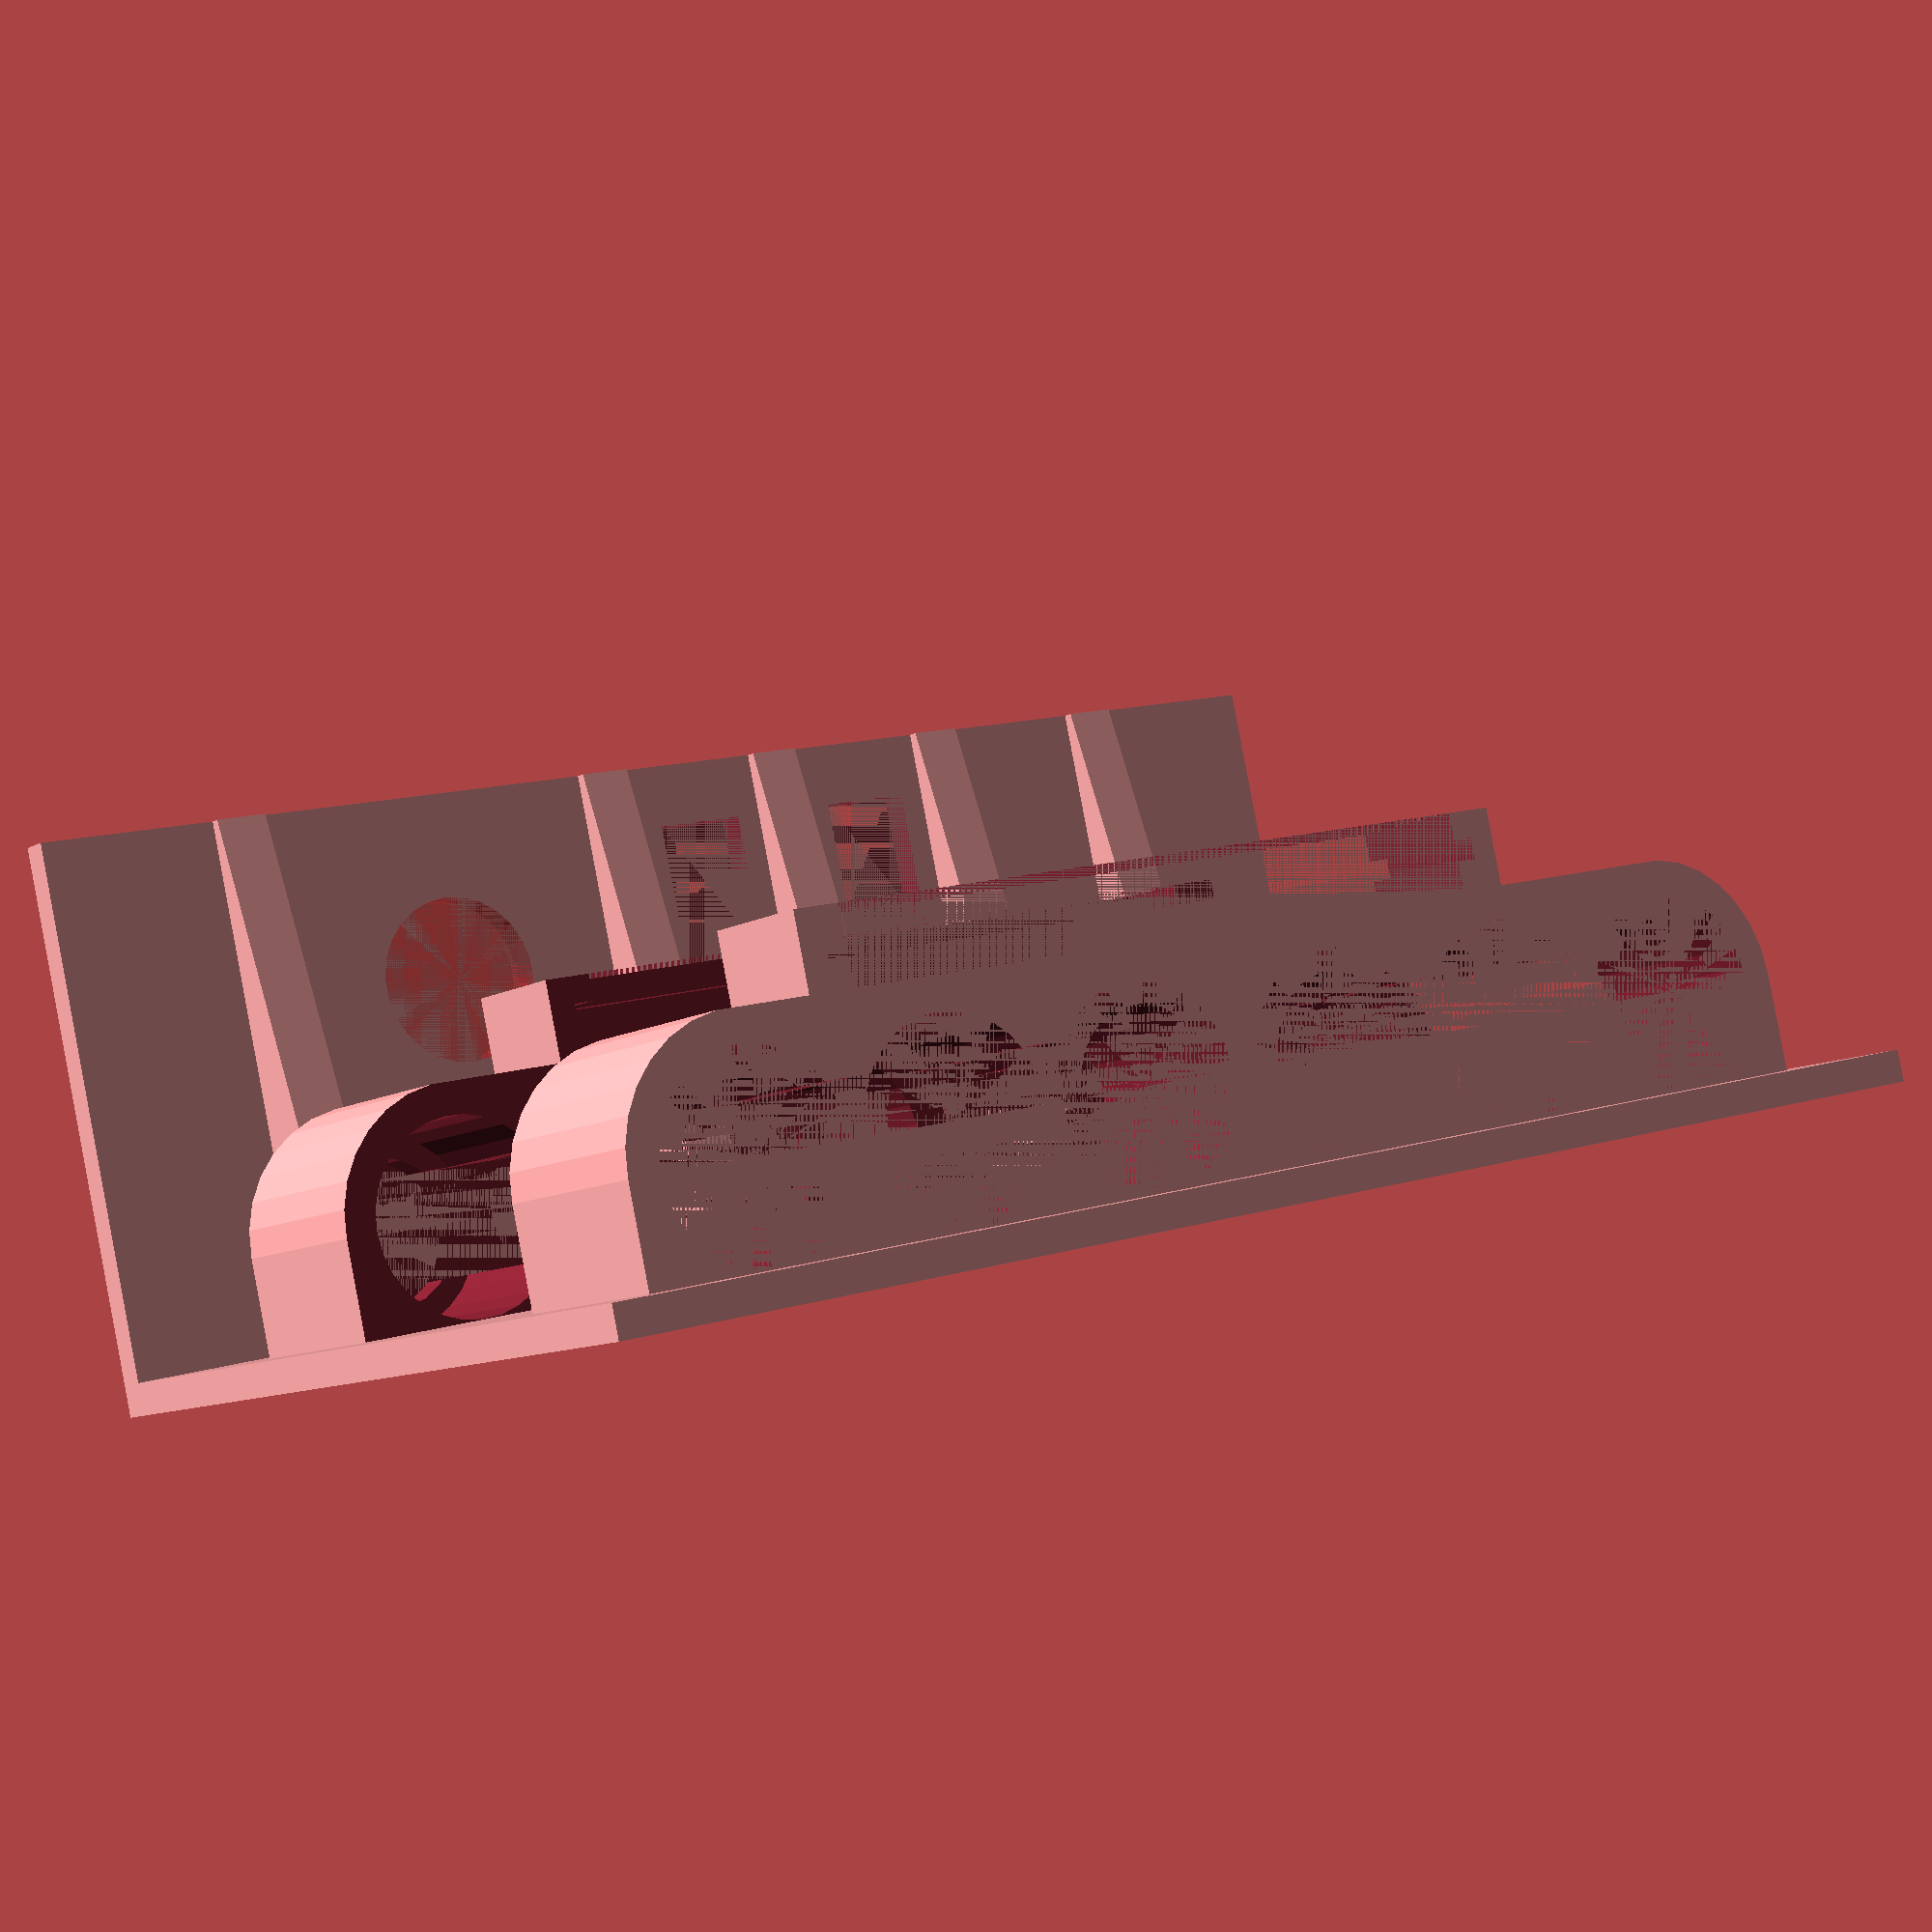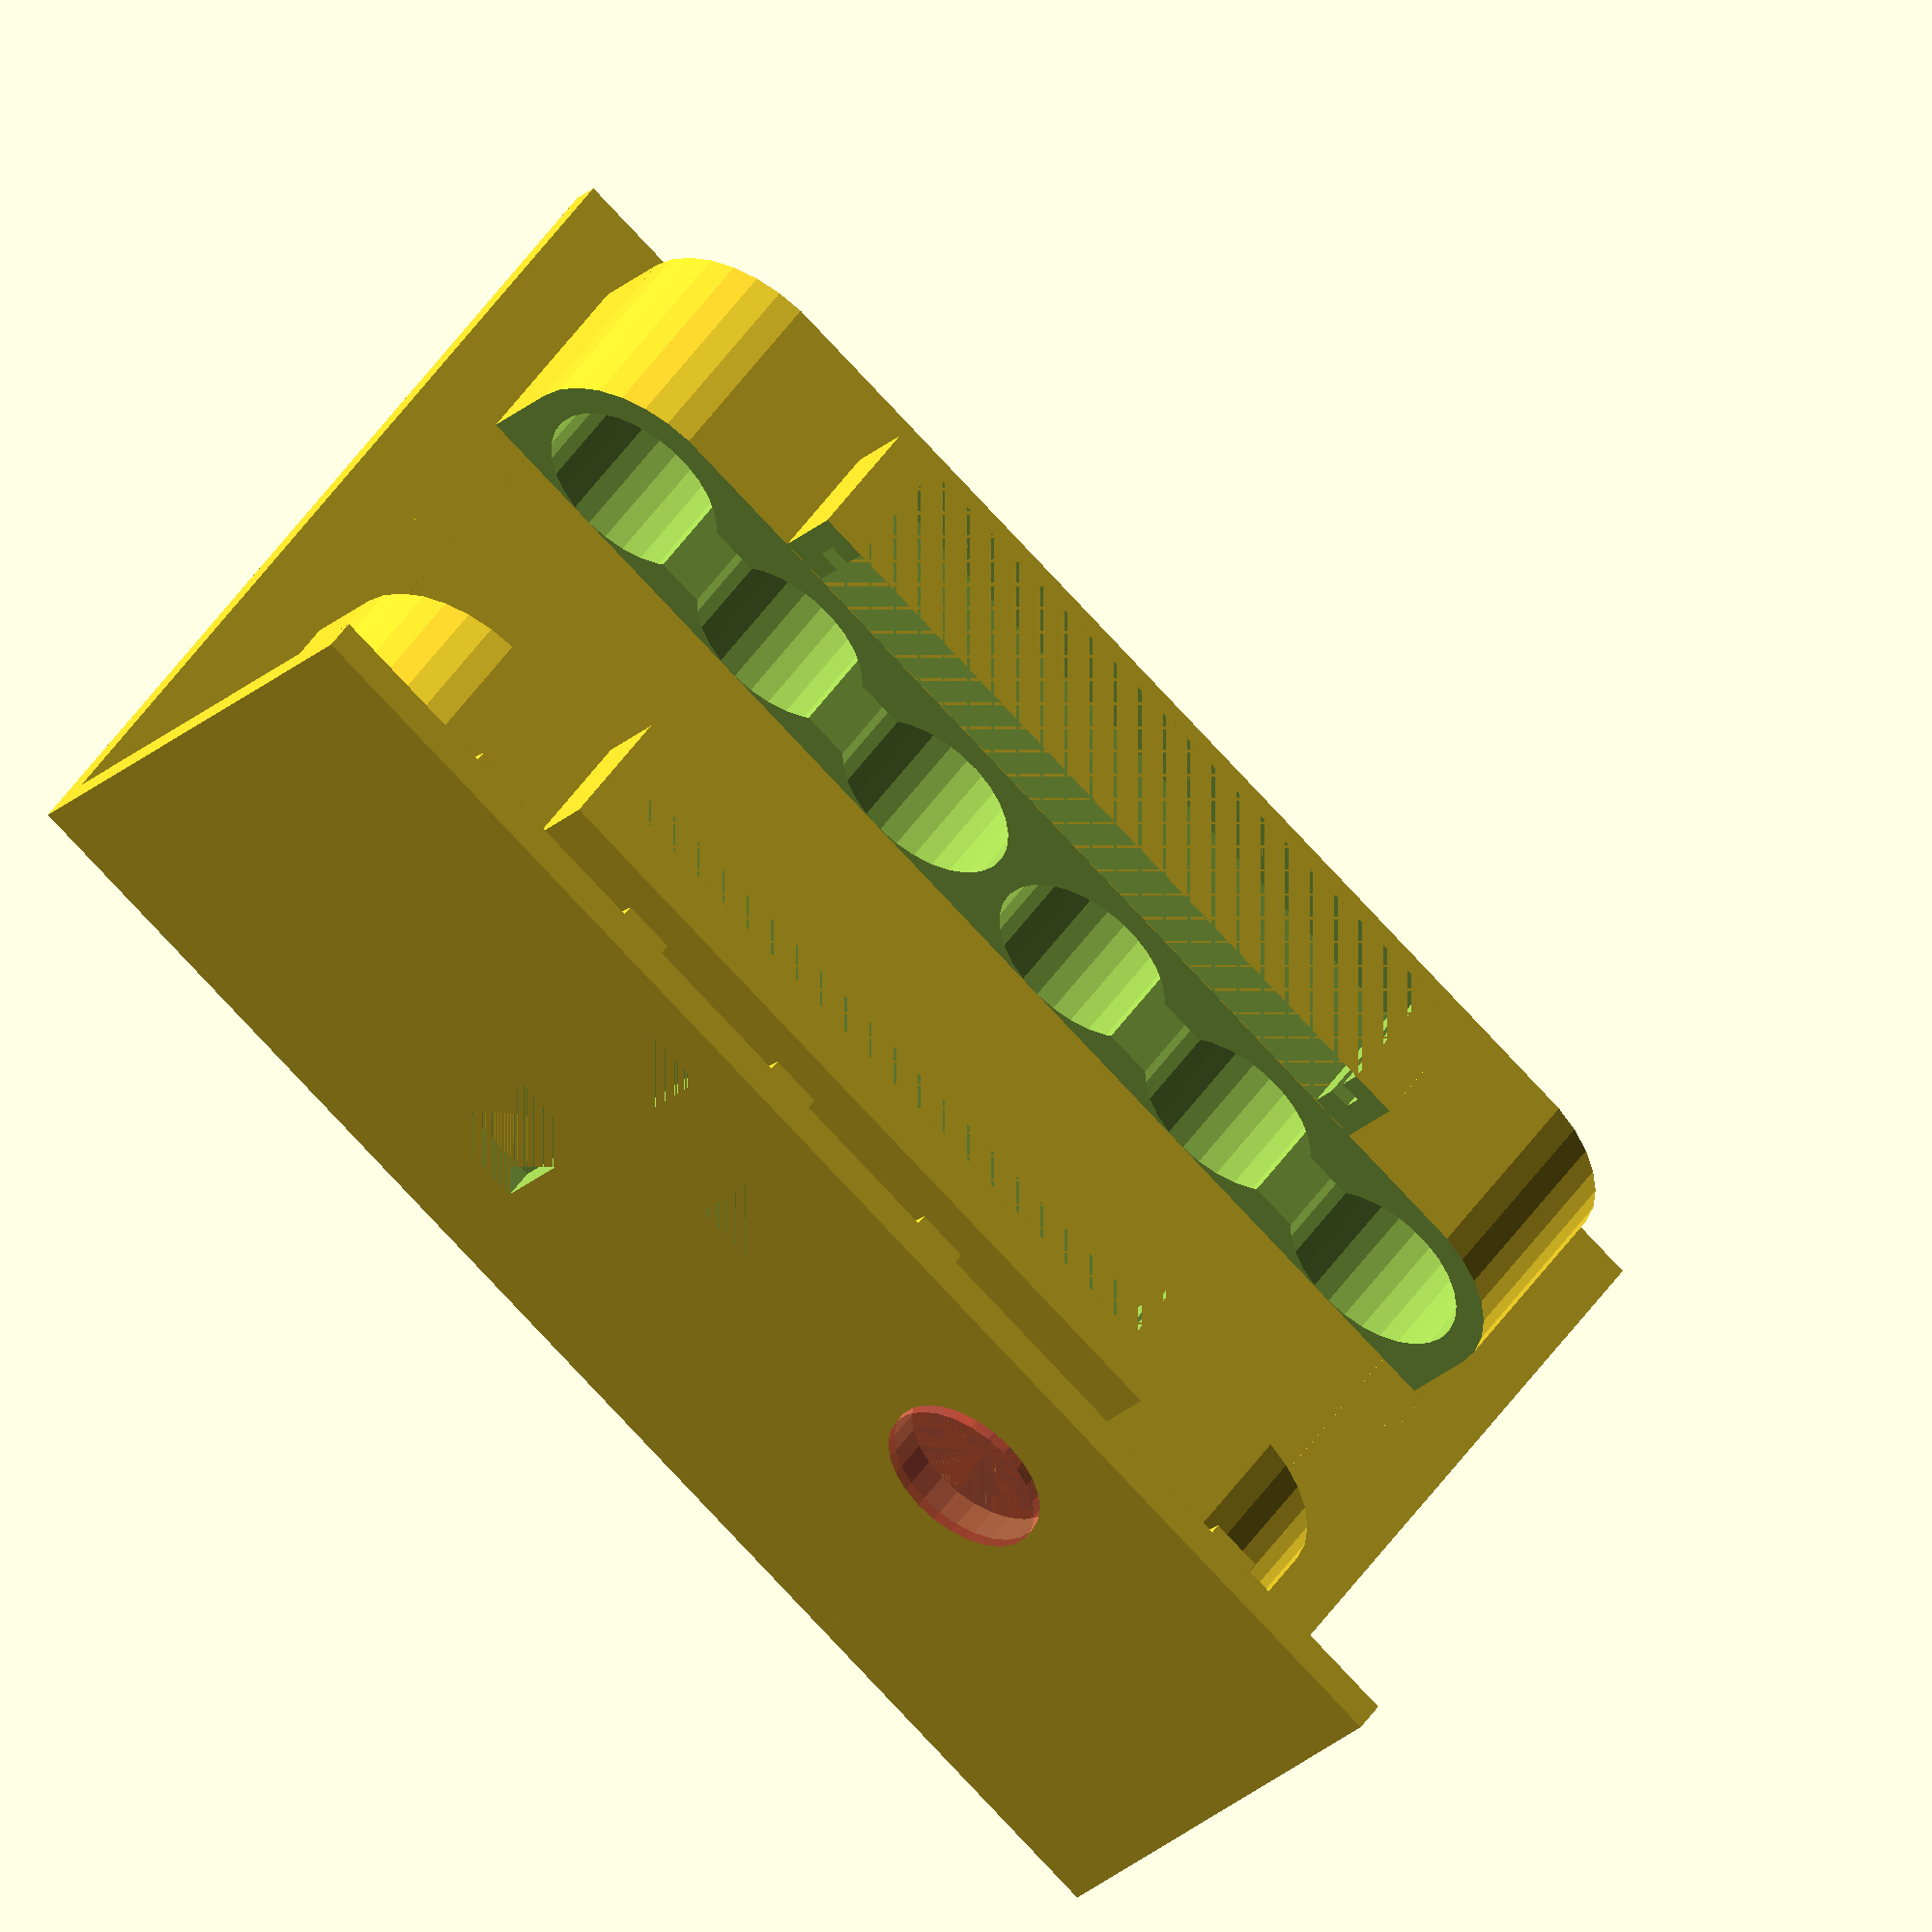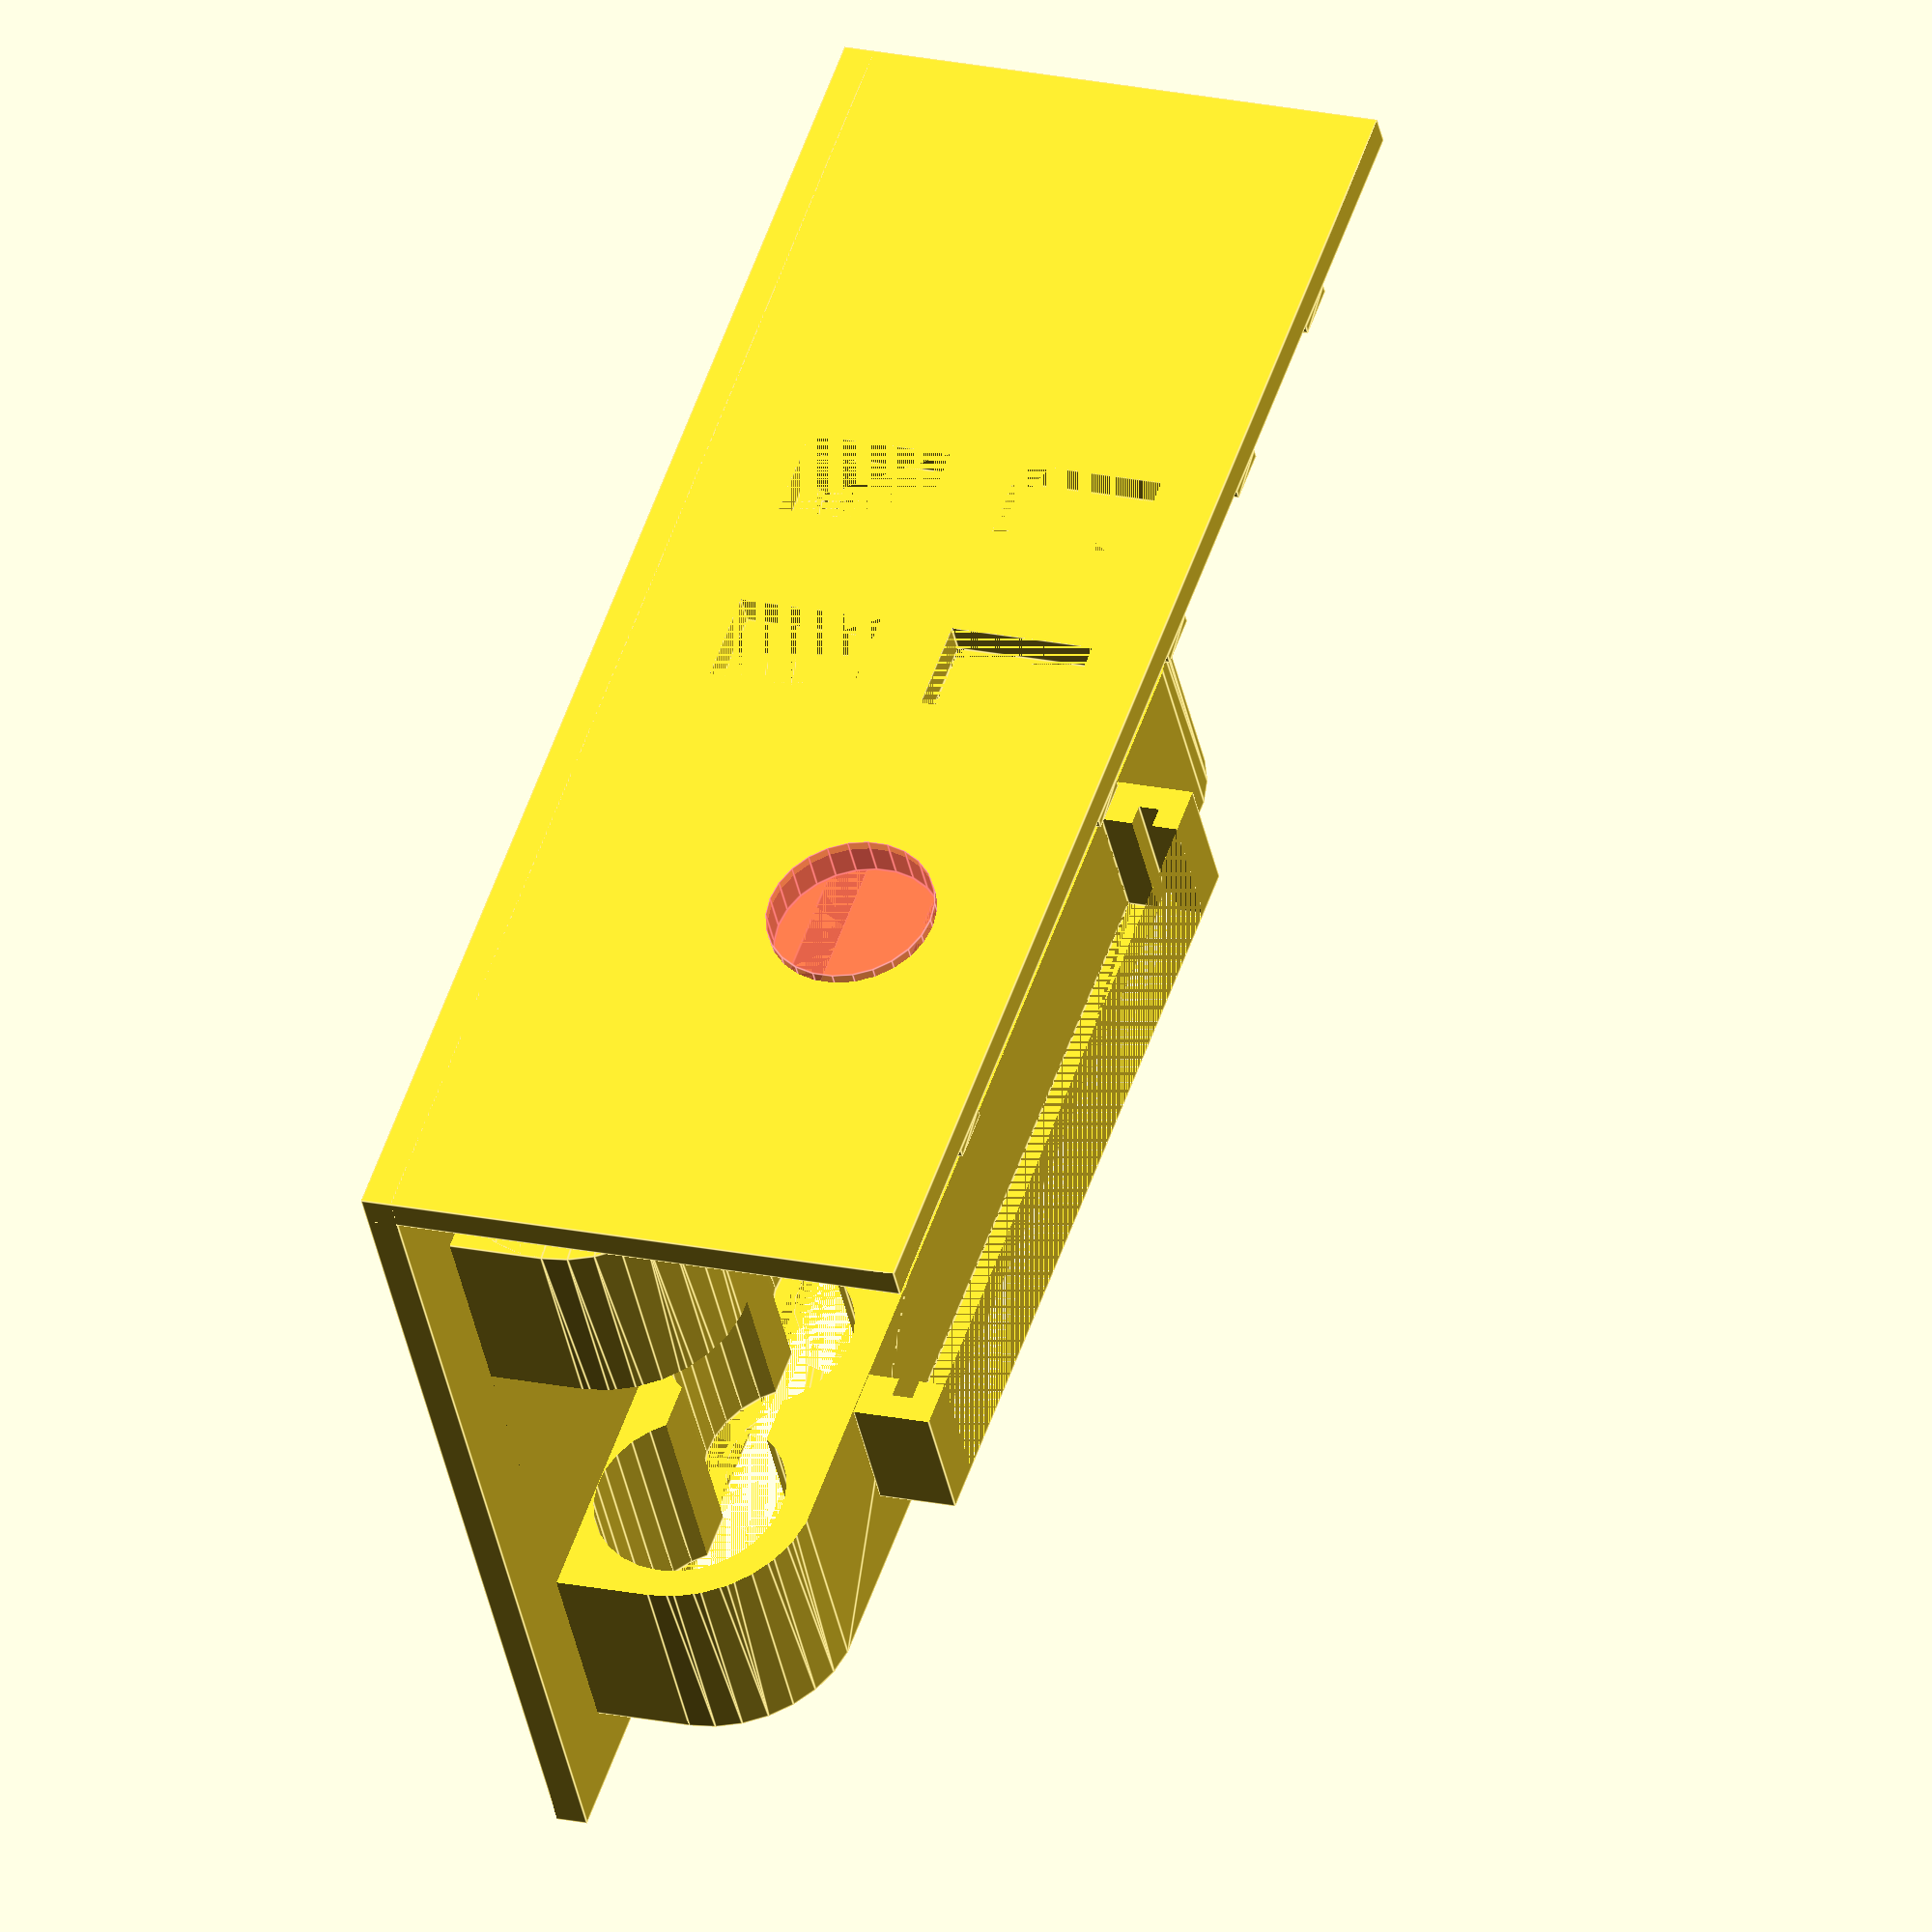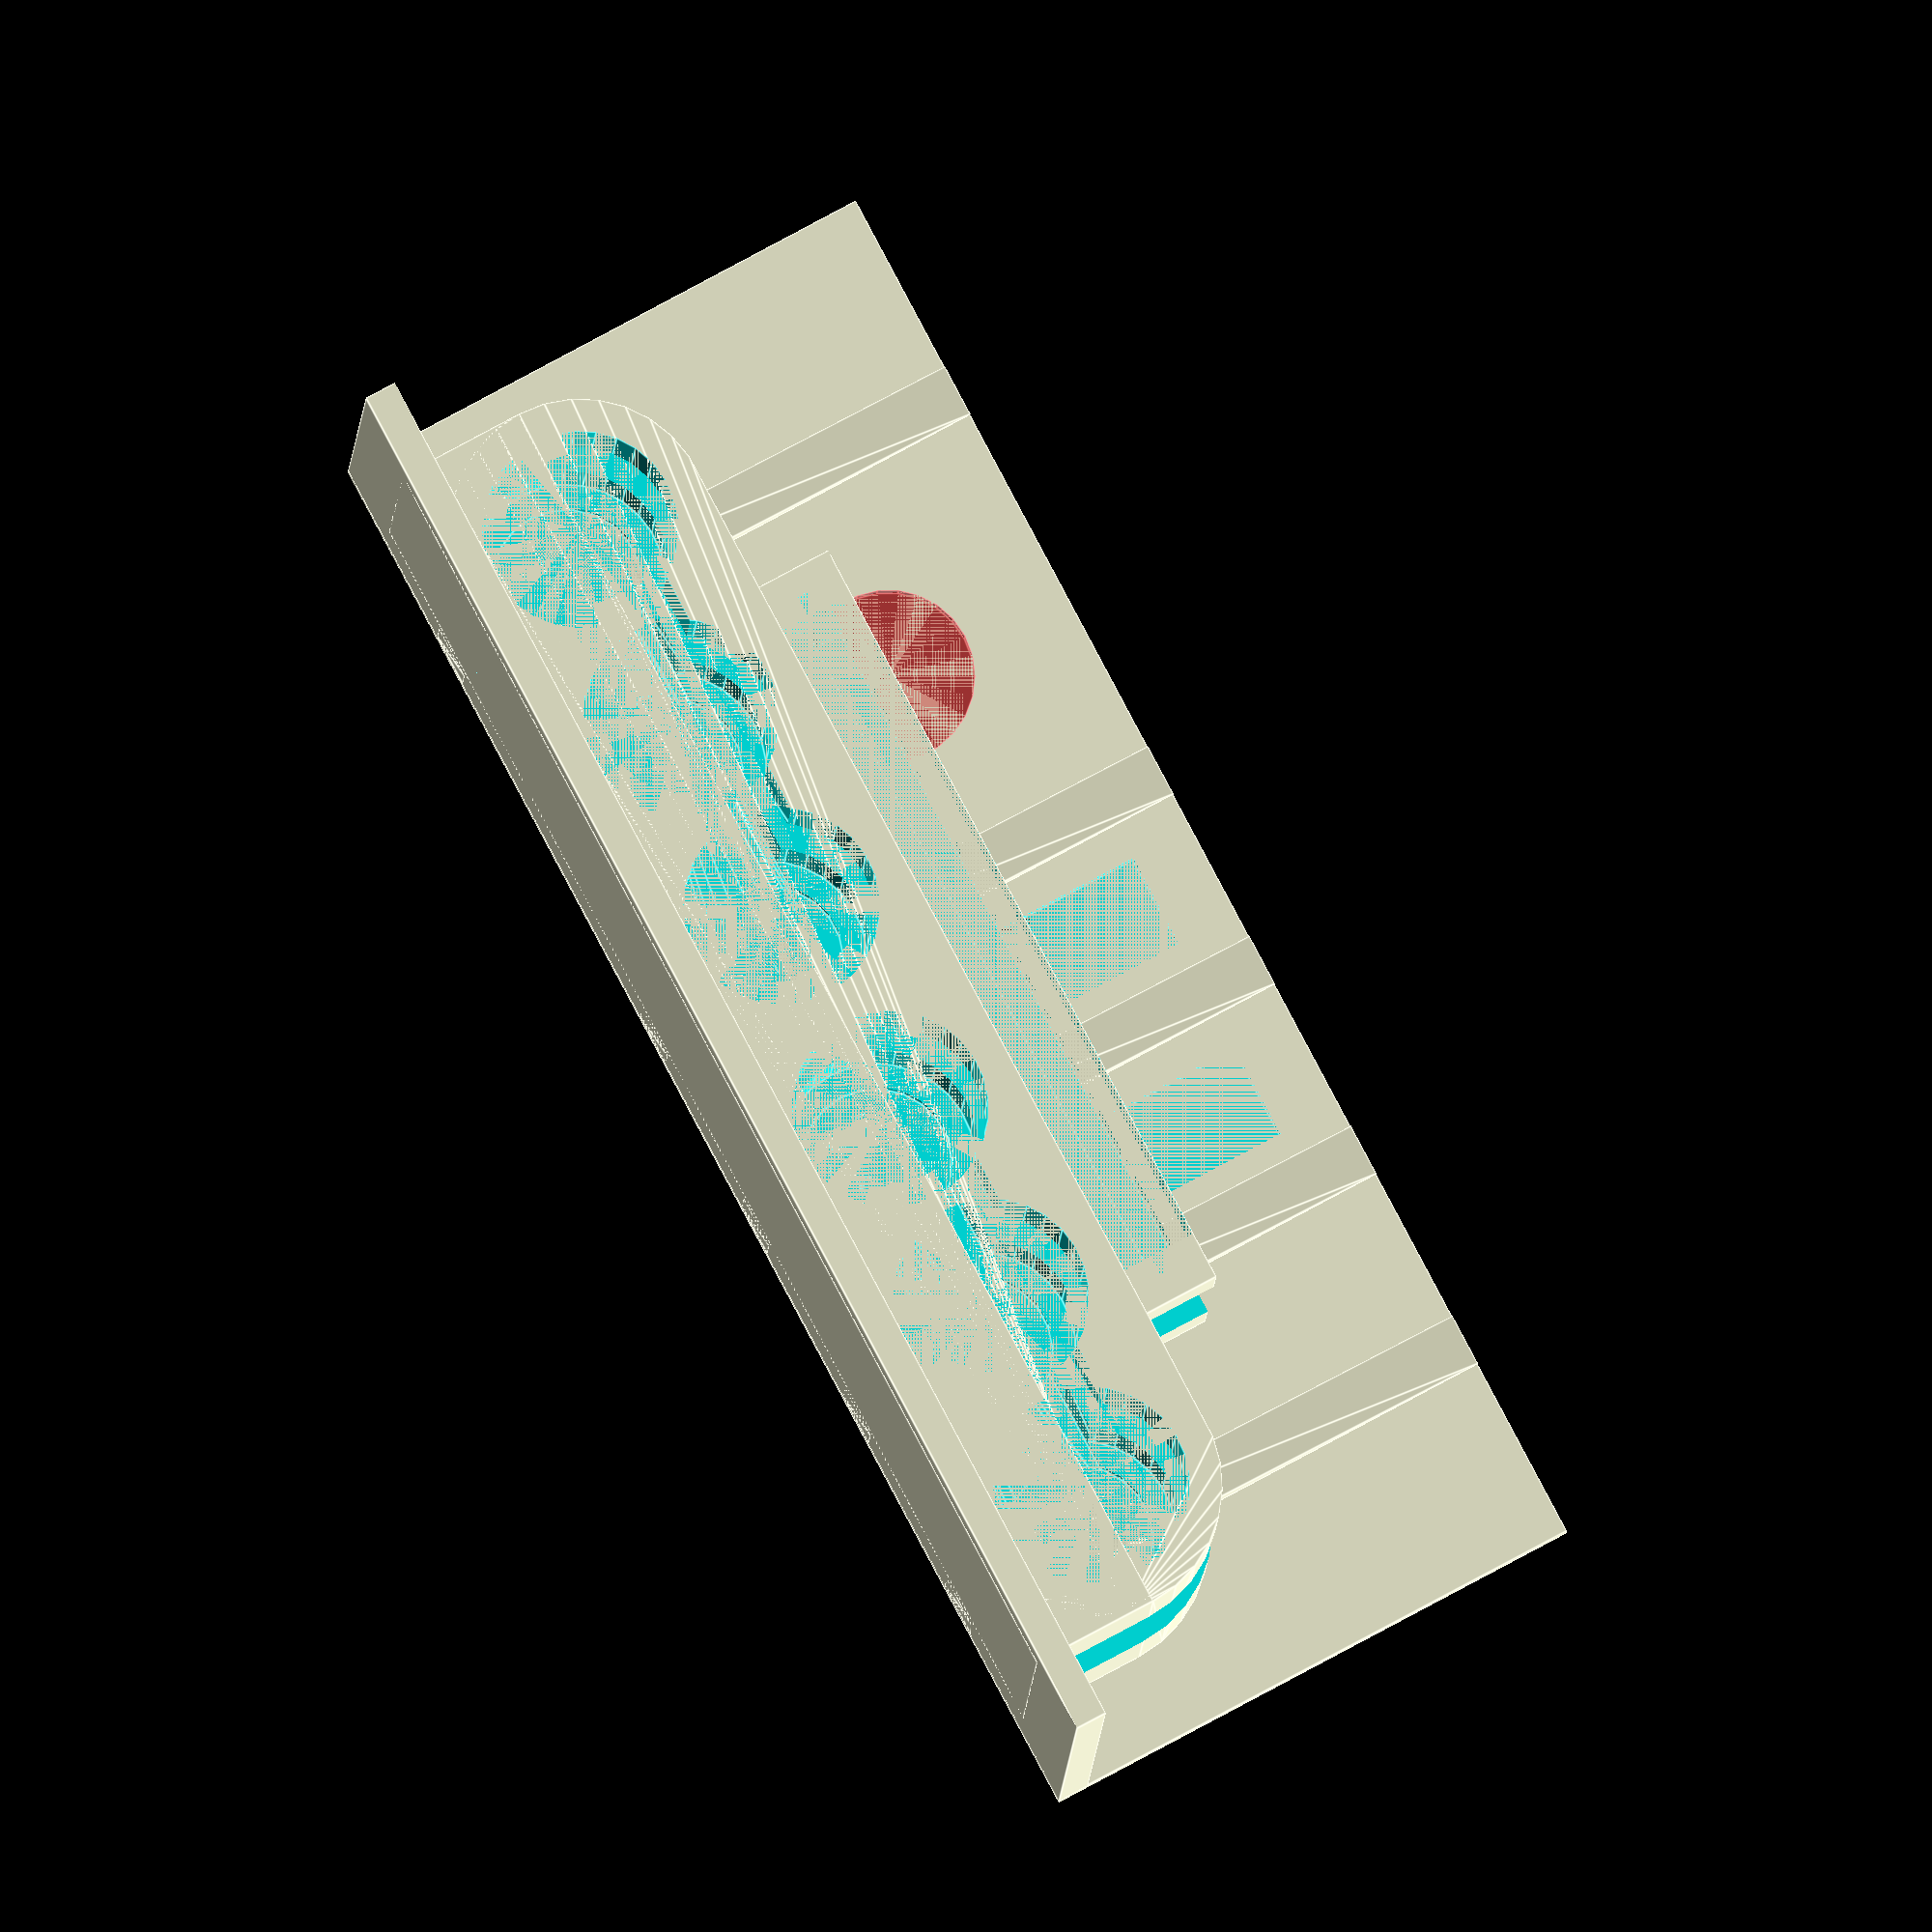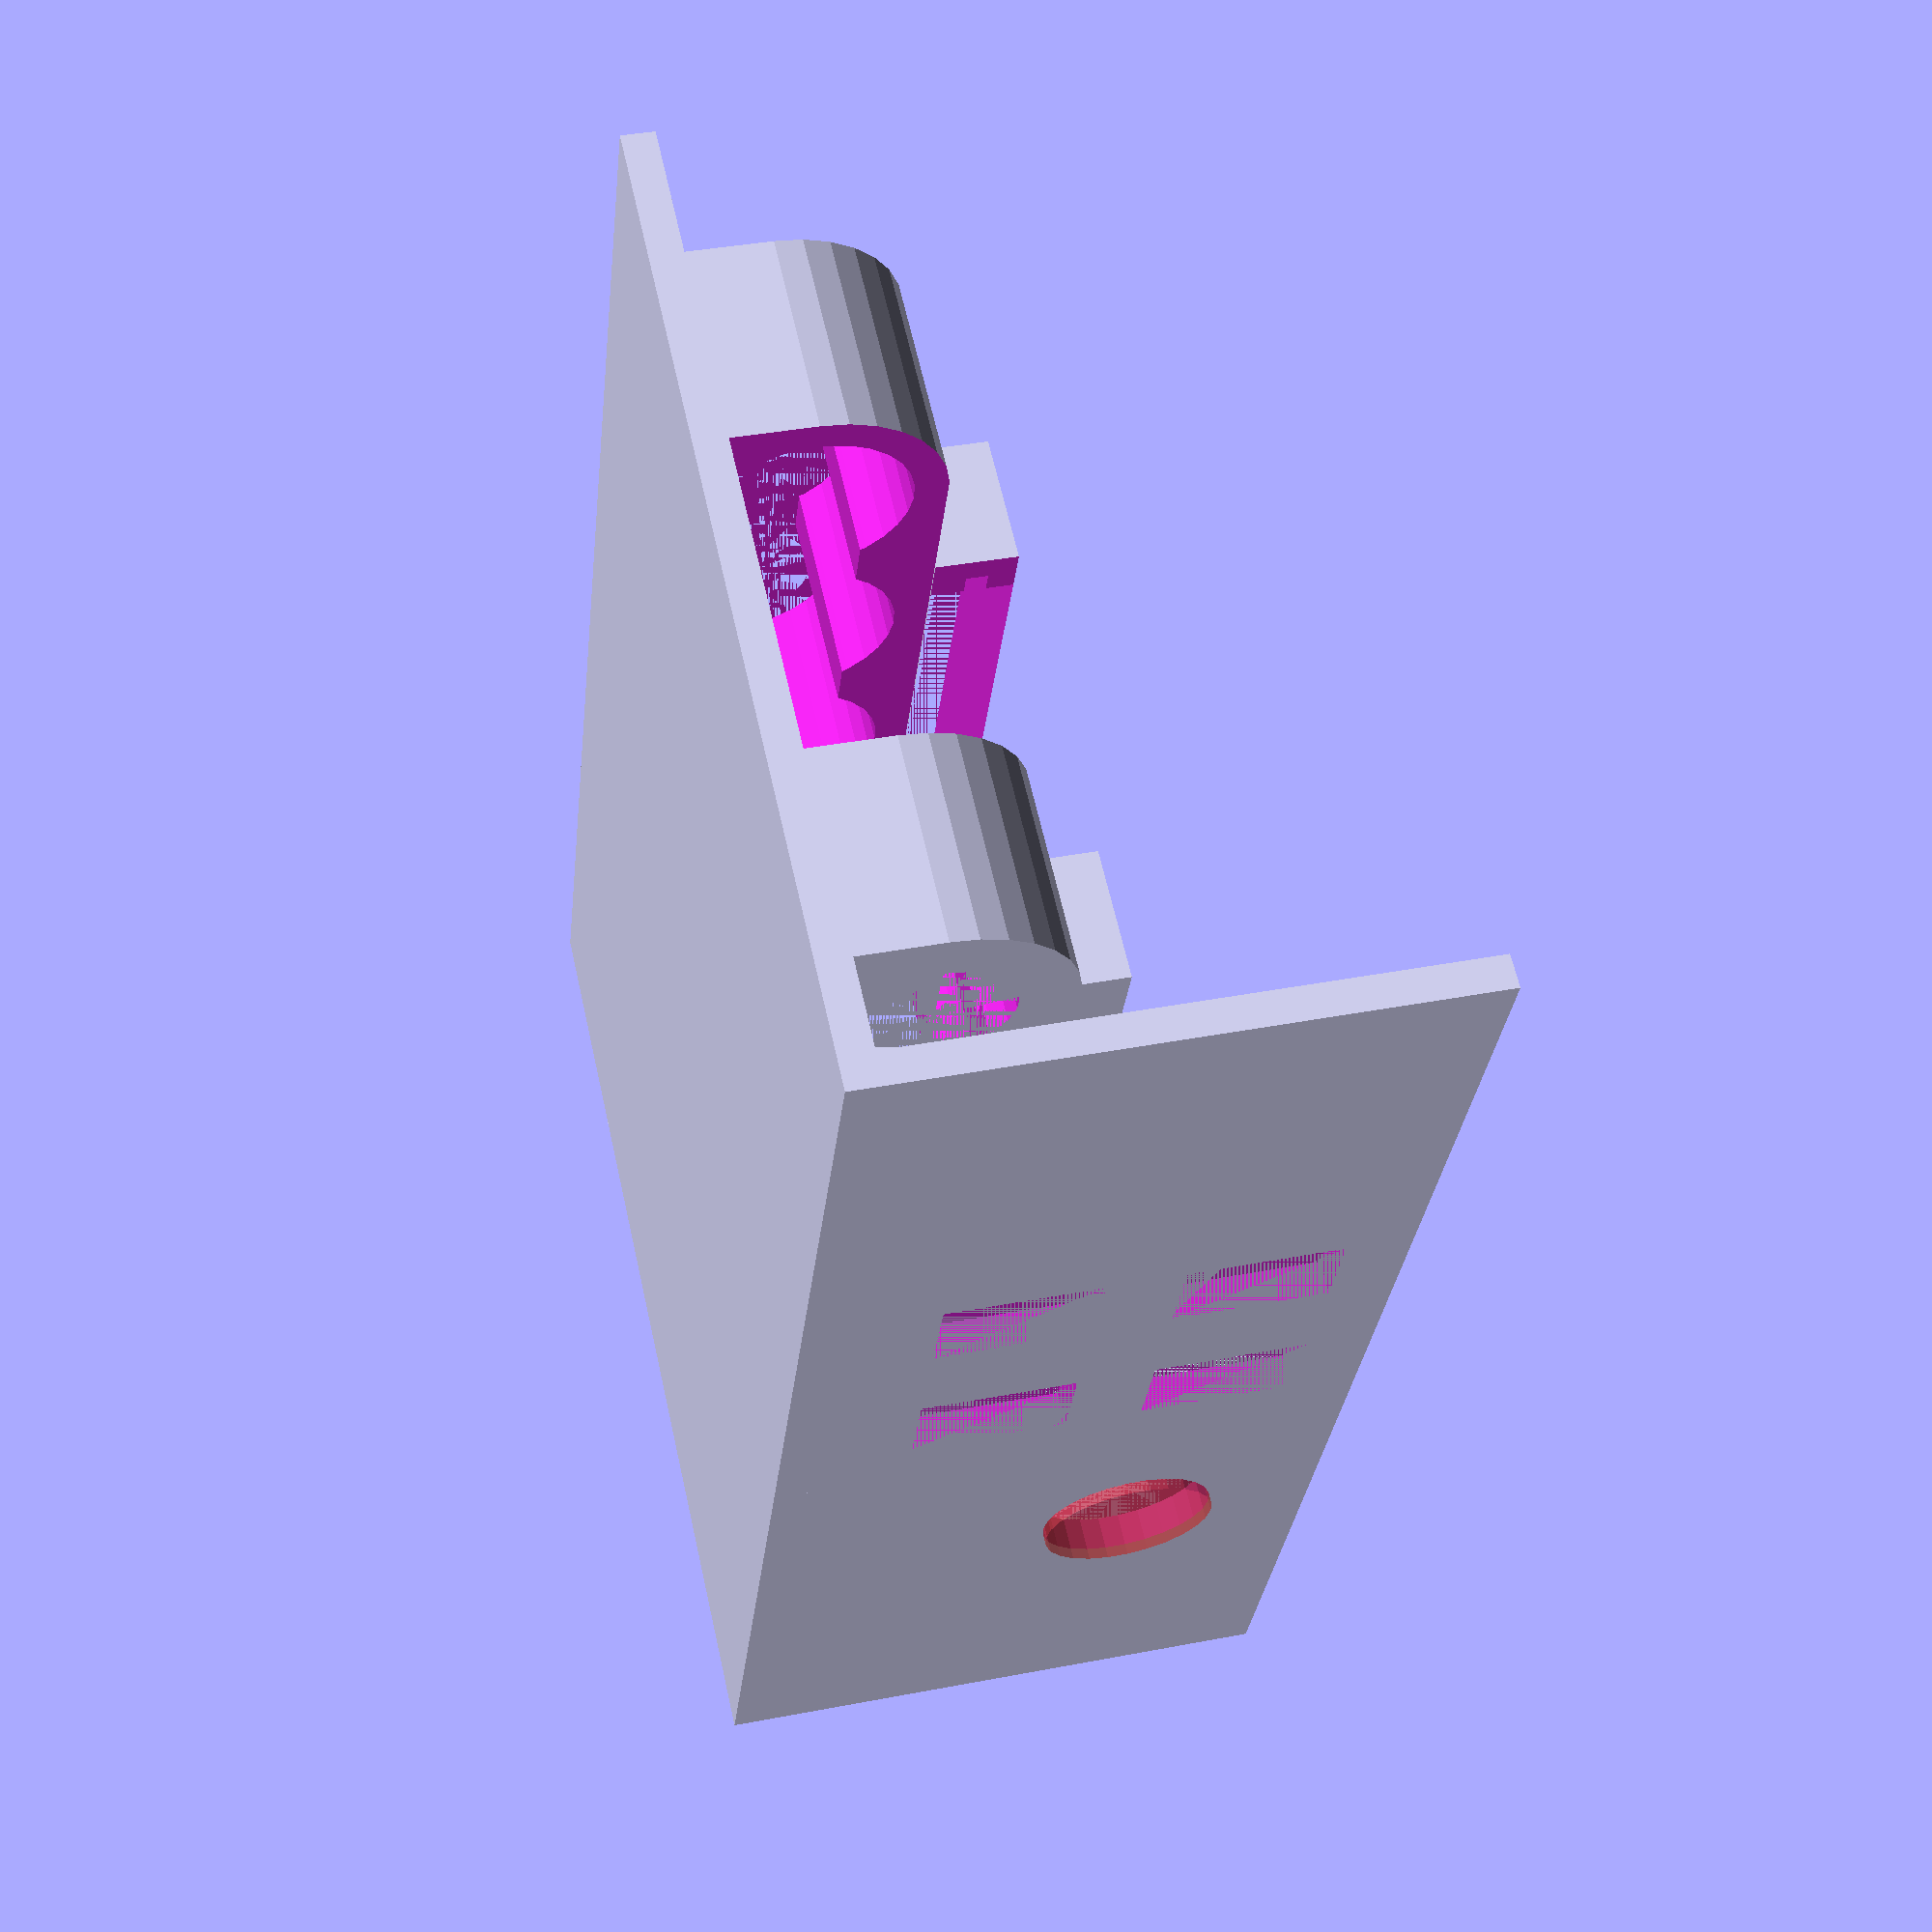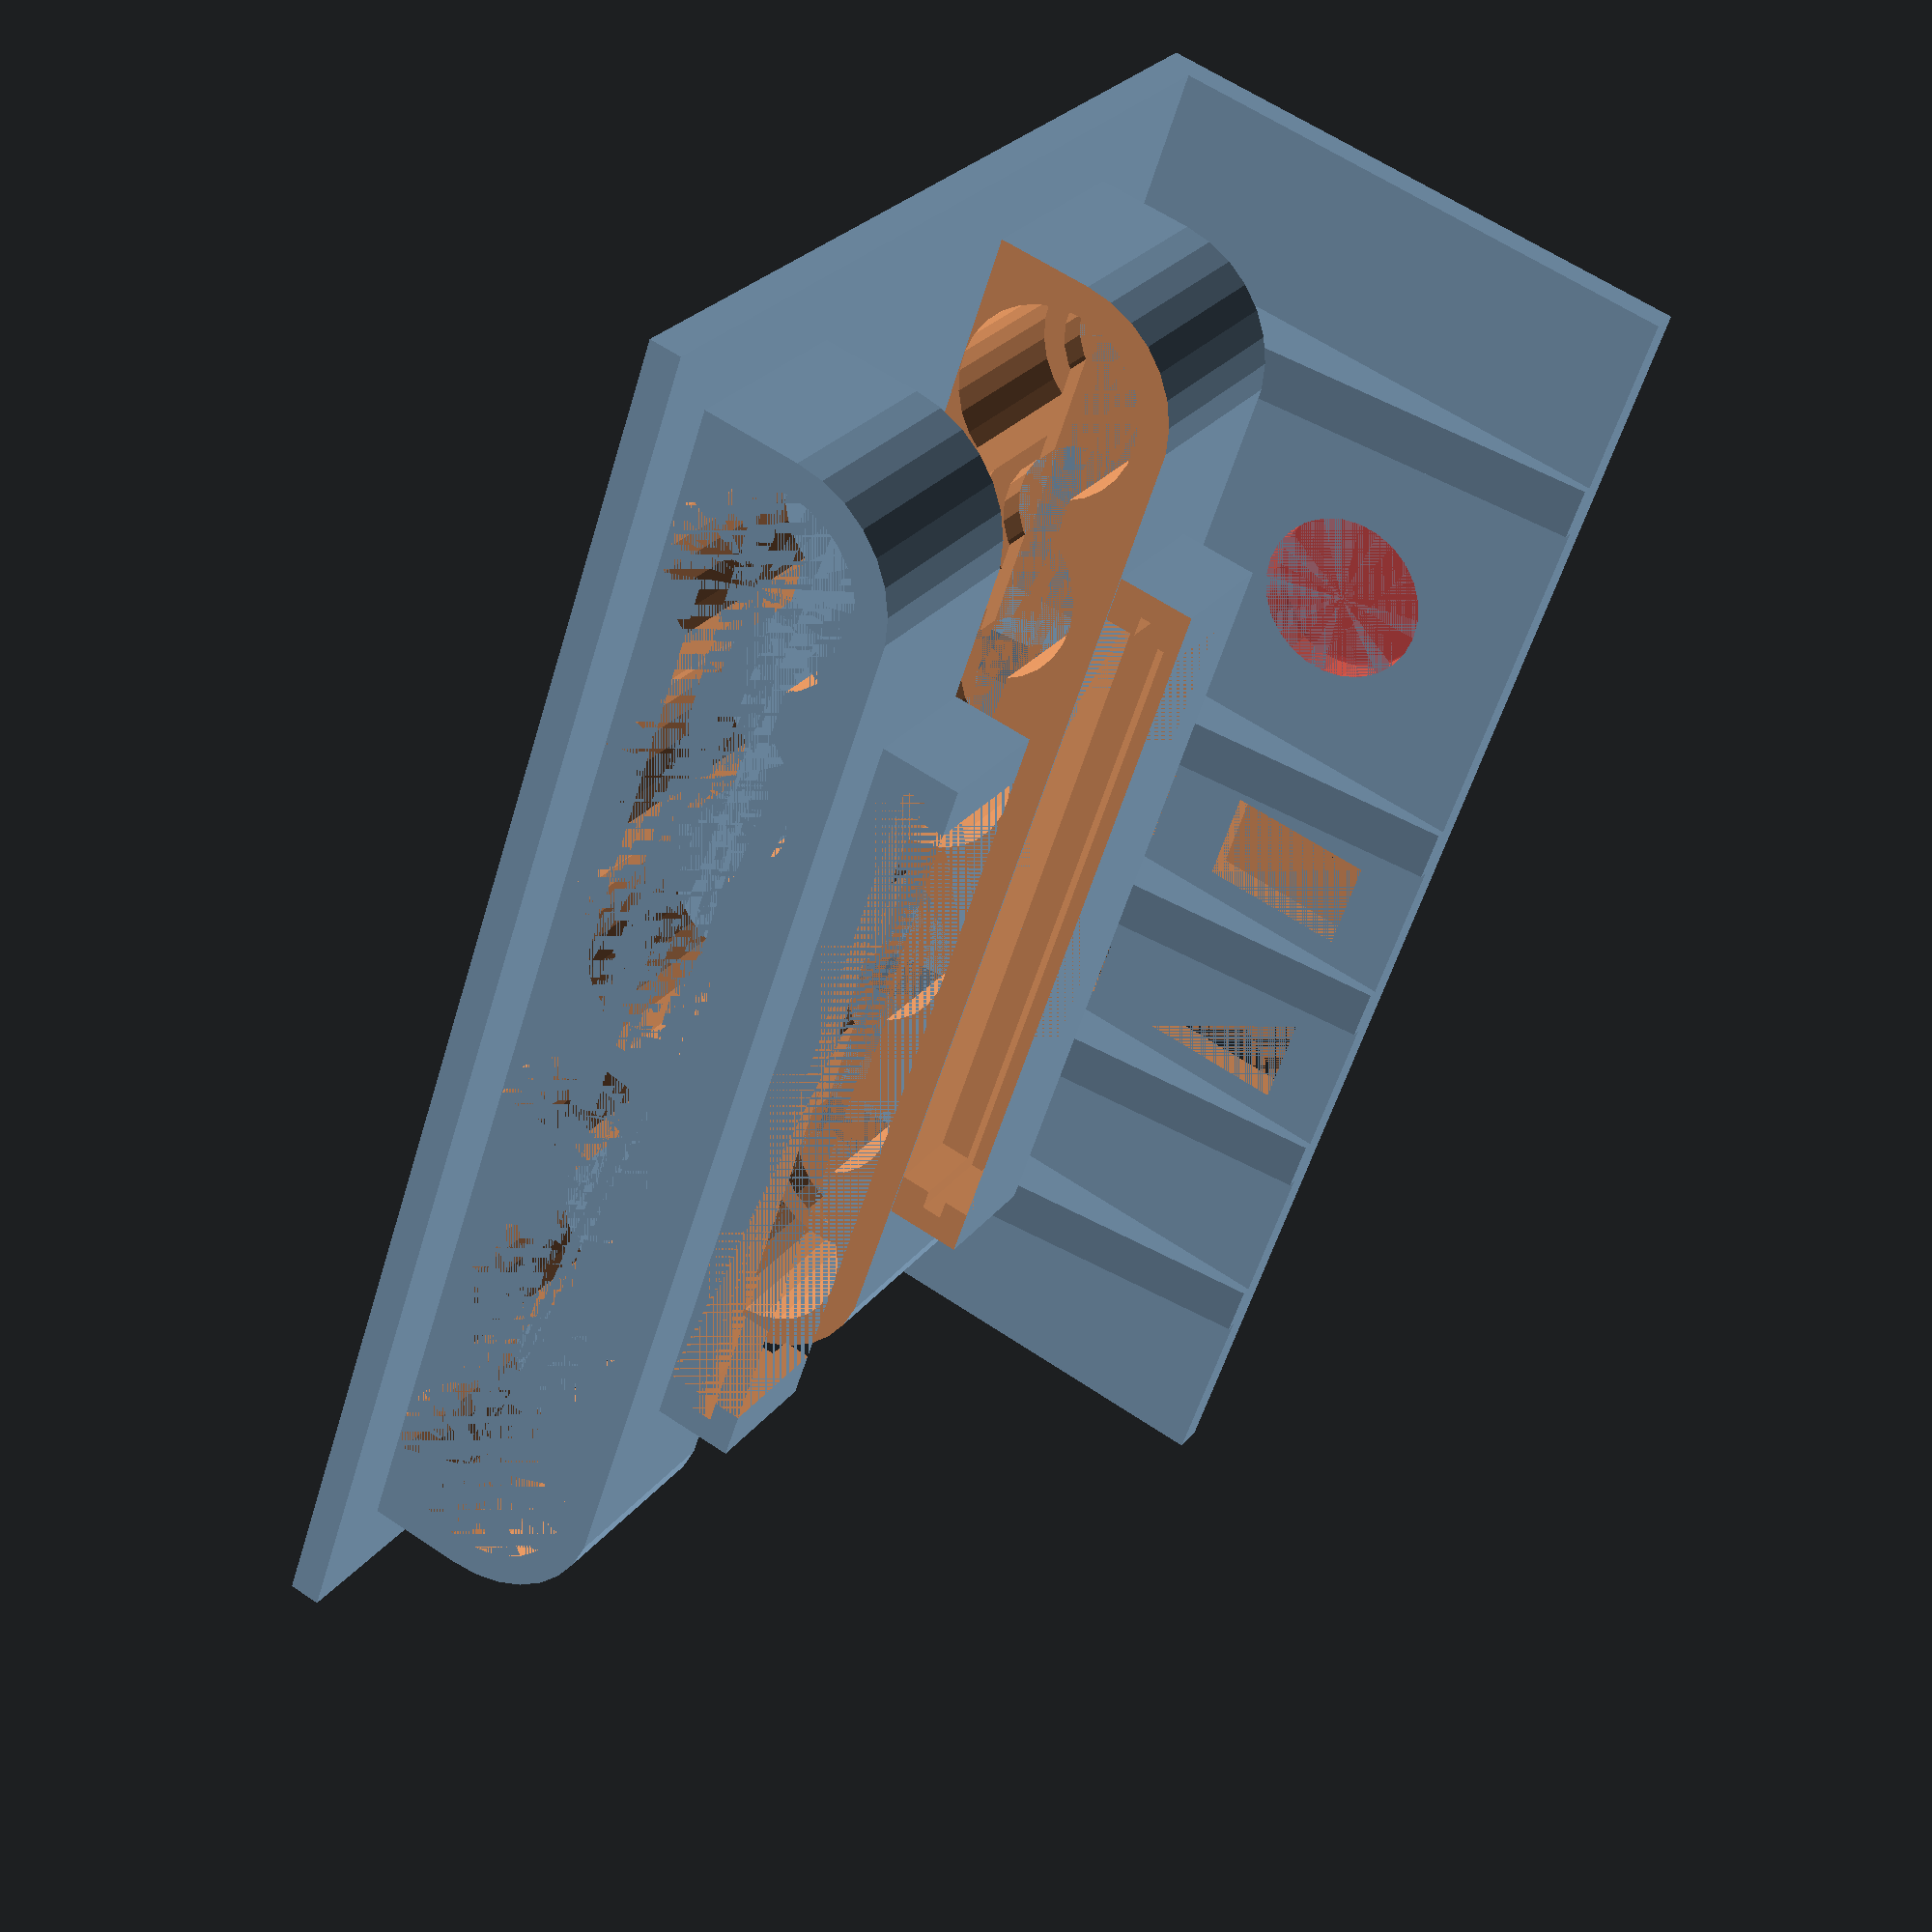
<openscad>

battery_diameter = 18.2;
battery_length = 65;
battery_holder_thickness = 3;
battery_holder_spacing = 1.5;
battery_count = 6;
battery_holder_height = battery_count * battery_diameter + 2 * battery_holder_thickness + battery_holder_spacing * (battery_count - 2) + battery_holder_thickness;
battery_holder_hole = 14;
battery_holder_cable_space = 10;

base_width = 90;
base_height = battery_holder_height + 15;
base_thickness = 3;

pcb_width = 52;
pcb_height = 71;
pcb_thickness = 2;
pcb_holder_tab = 2;
pcb_holder_wall = 2.5;
pcb_margin = 3;

holder_hole = 30;

holder_x_offset = -4;
holder_y_offset = 0;

wall_height = 53;
wall_thickness = 3;
wall_supports = 6;
wall_support_thickness = 5;
wall_side_margin = 10;

wall_usable = base_height - 2 * wall_side_margin;

charge_port_diam = 16;

plug_size = [14, 9];

cube([base_width, base_height, base_thickness]);

translate([base_width-base_thickness, 0, 0]) {
	difference() {
		cube([wall_thickness, base_height, wall_height]);
		translate([0, 99, 35])
		rotate([0, 90, 0])
			#cylinder(d = charge_port_diam, h=wall_thickness+1);
		
		for (y = [0:1]) {
			for (z = [0:1]) {
				translate([0, wall_usable * (y + 1) / wall_supports + wall_side_margin + wall_usable / wall_supports * 0.75, (plug_size[0] + 7) * z + 12])
					cube([wall_thickness, plug_size[1], plug_size[0]]);
			}
		}
	}
}

for (x = [0:wall_supports-1]) {
	if (x != 4) {
		translate([base_width - wall_thickness, wall_usable * ((x + 0.5) / wall_supports) + wall_side_margin - wall_support_thickness/2, 0]) {
			rotate([90, 0, 180]) {
				linear_extrude(height=wall_support_thickness) {
					polygon(points=[
						[0, 0],
						[0, wall_height],
						[1, wall_height],
						[10, 0]
					]);
				}
			}
		}
	}
}

translate([base_width / 2 - (battery_length + battery_holder_thickness) / 2 + holder_x_offset,base_height / 2 - battery_holder_height / 2+holder_y_offset,base_thickness-battery_holder_thickness]) {
    difference() {
        union() {
            translate([0, battery_diameter/2+battery_holder_thickness, battery_diameter / 2+battery_holder_thickness]) {
                rotate([90, 0, 90]) {

                    difference() {
                        union() {
                            hull() {
                                cylinder(d=battery_diameter+battery_holder_thickness*2, h=battery_length+battery_holder_thickness);
                                translate([(battery_count - 1) * battery_diameter + (battery_count - 2) * battery_holder_spacing + battery_holder_thickness, 0, 0]) {
                                    cylinder(d=battery_diameter+battery_holder_thickness*2, h=battery_length+battery_holder_thickness);
                                }
                            }
                            translate([-battery_diameter/2-battery_holder_thickness,-battery_diameter/2-battery_holder_thickness,0]) {
                                cube([battery_holder_height, battery_diameter/2+battery_holder_thickness, battery_length+battery_holder_thickness]);
                            }
                        }

						hull() {
							cylinder(d=battery_holder_cable_space, h=battery_length+battery_holder_thickness);
							translate([2 * (battery_diameter + battery_holder_spacing), 0, 0]) {
								cylinder(d=battery_holder_cable_space, h=battery_length+battery_holder_thickness);
							}
						}
						
						hull() {
							translate([3 * (battery_diameter + battery_holder_spacing), 0, 0]) {
								cylinder(d=battery_holder_cable_space, h=battery_length+battery_holder_thickness);
							}
							translate([5 * (battery_diameter + battery_holder_spacing), 0, 0]) {
								cylinder(d=battery_holder_cable_space, h=battery_length+battery_holder_thickness);
							}
						}

                        for (x = [0:2]) {
                            translate([(battery_diameter + battery_holder_spacing) * x, 0]) {
                                cylinder(d = battery_diameter, h=battery_length);
                                cylinder(d = battery_holder_hole, h=battery_length+battery_holder_thickness);
                            }
                        }
						
                        for (x = [3:5]) {
                            translate([battery_diameter * x + battery_holder_spacing * (x - 1) + battery_holder_thickness, 0]) {
                                cylinder(d = battery_diameter, h=battery_length);
                                cylinder(d = battery_holder_hole, h=battery_length+battery_holder_thickness);
                            }
                        }
                    }
                }
            }
            translate([(battery_length + battery_holder_thickness) / 2 - (pcb_width+pcb_holder_wall) / 2, battery_holder_height / 2 - (pcb_height+2*pcb_holder_wall) / 2, battery_diameter+battery_holder_thickness*2]) {
				difference() {
					cube([pcb_width+pcb_holder_wall, pcb_height+2*pcb_holder_wall, pcb_thickness+pcb_margin+pcb_holder_wall]);
					translate([0, pcb_holder_wall+pcb_holder_tab, 0]) {
						cube([pcb_width-pcb_holder_tab, pcb_height-2*pcb_holder_tab, pcb_thickness+pcb_margin+pcb_holder_wall]);
					}
					translate([0, pcb_holder_wall, pcb_margin]) {
						cube([pcb_width, pcb_height, pcb_thickness]);
					}
				}
            }
        }
		// Add +1 due to rounding errors leaving weird borders
		translate([(battery_length + battery_holder_thickness) / 2 - holder_hole / 2, -1, 0]) {
			cube([holder_hole, battery_holder_height+2, 99]);
		}
    }
}

</openscad>
<views>
elev=92.5 azim=235.7 roll=10.7 proj=p view=wireframe
elev=199.9 azim=308.5 roll=209.5 proj=o view=solid
elev=160.4 azim=57.9 roll=247.8 proj=o view=edges
elev=96.4 azim=267.7 roll=298.1 proj=o view=edges
elev=322.7 azim=155.2 roll=256.1 proj=p view=wireframe
elev=118.4 azim=209.7 roll=235.6 proj=p view=wireframe
</views>
